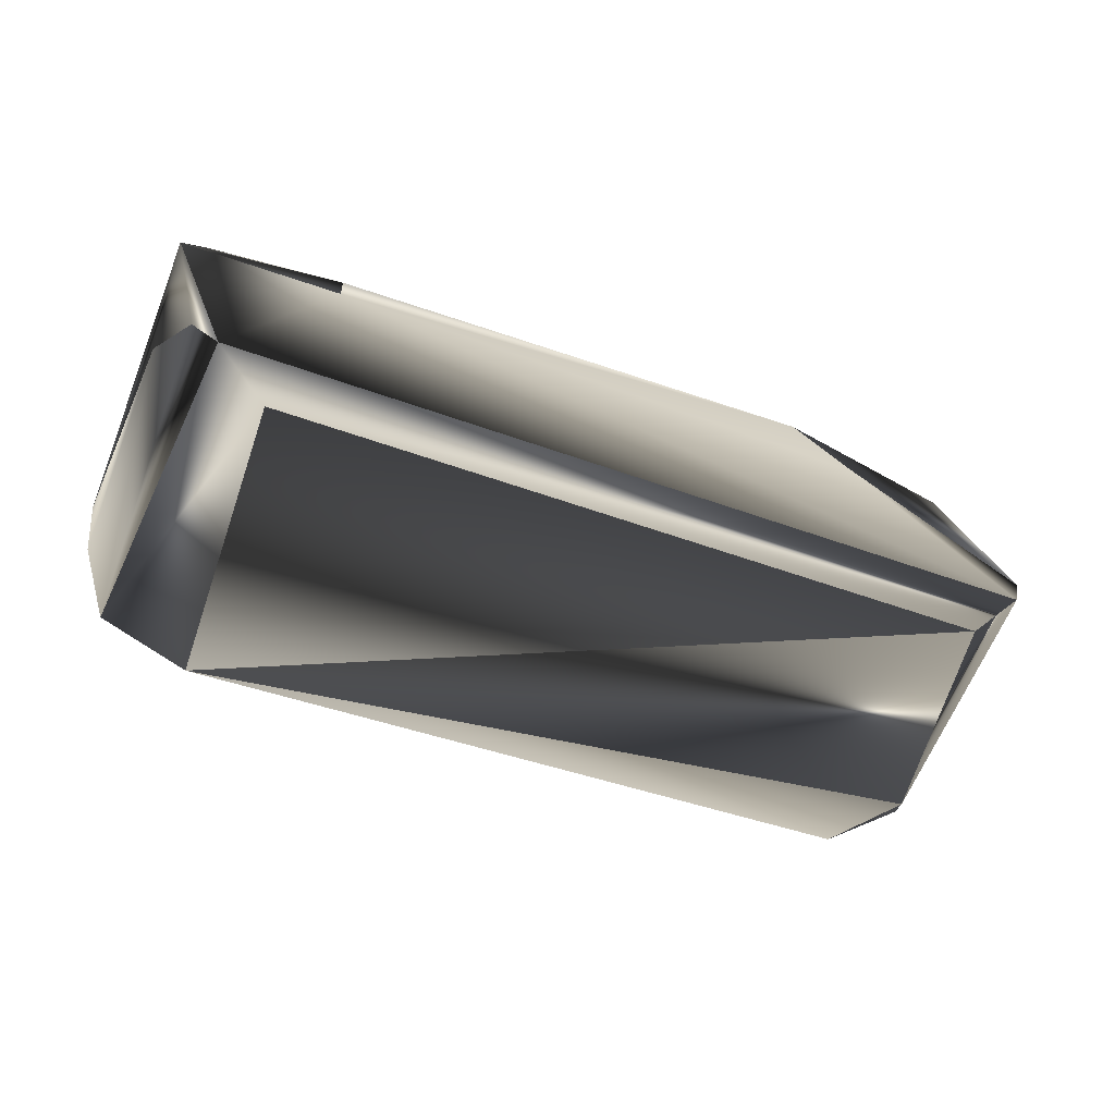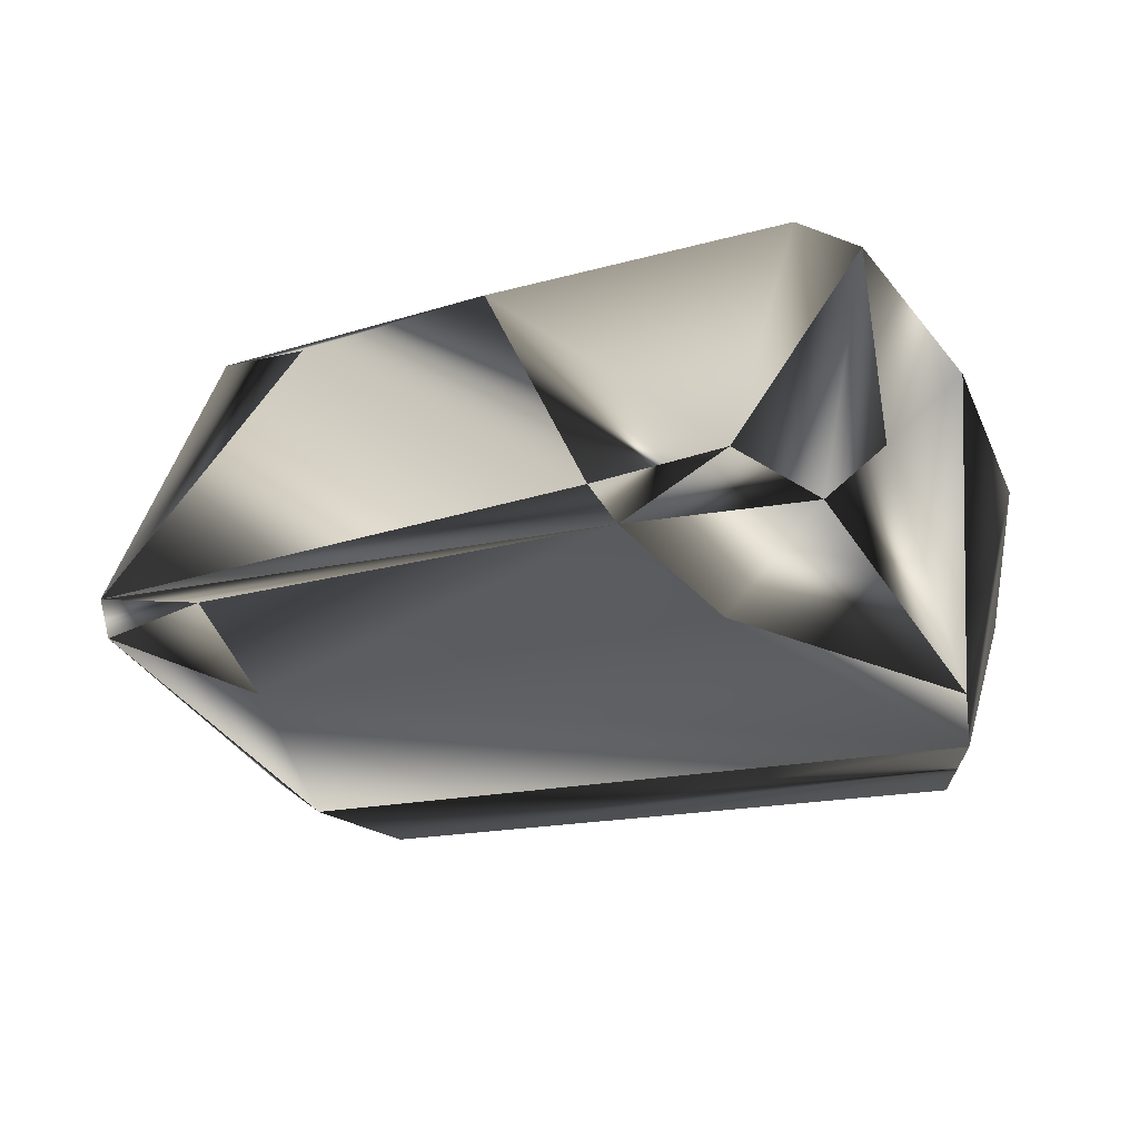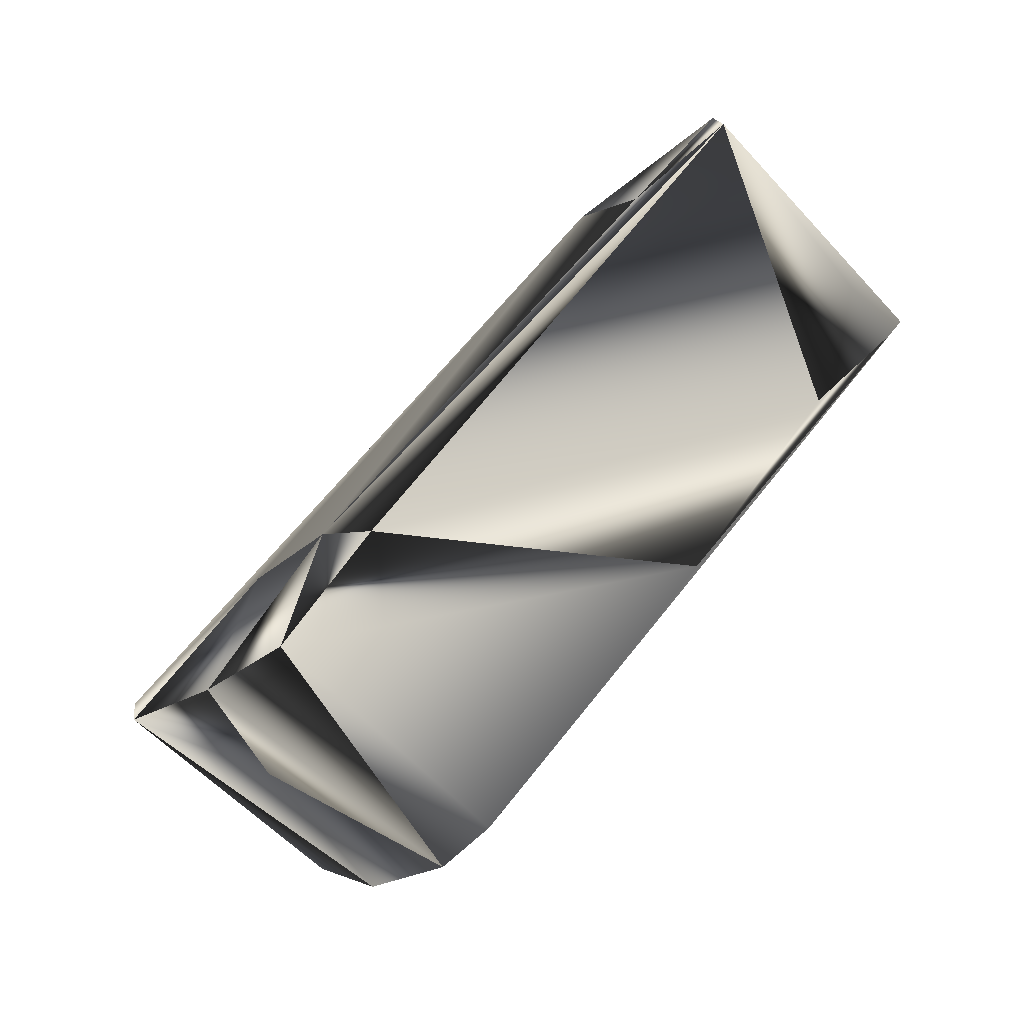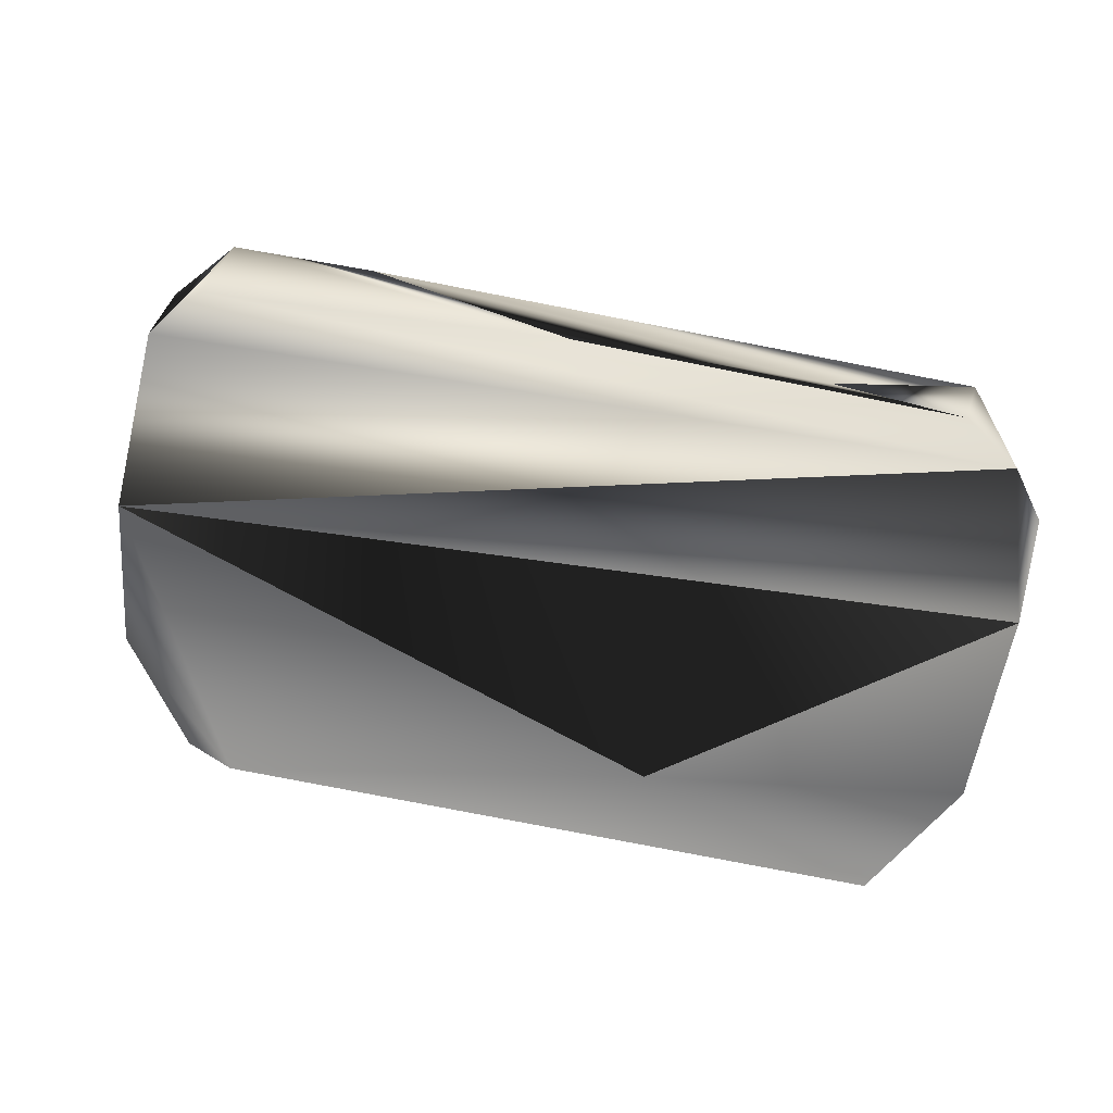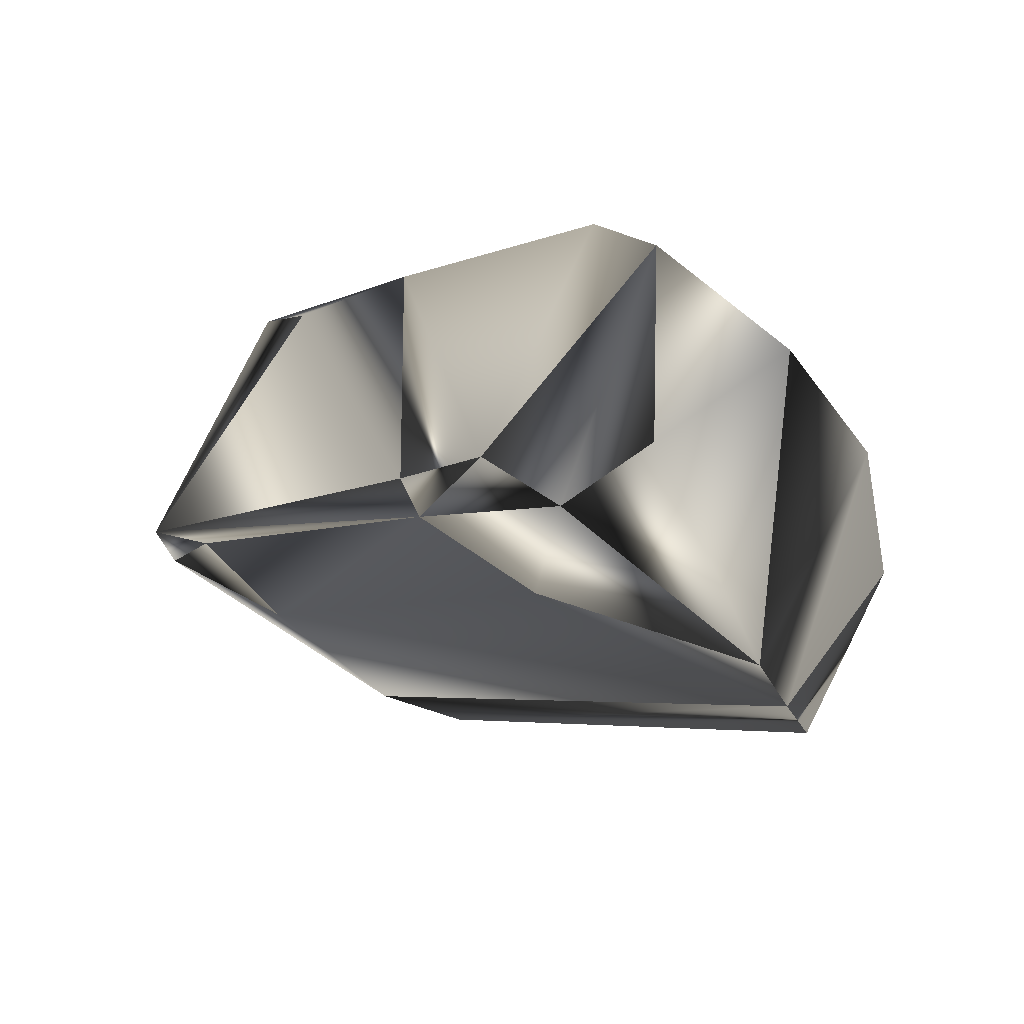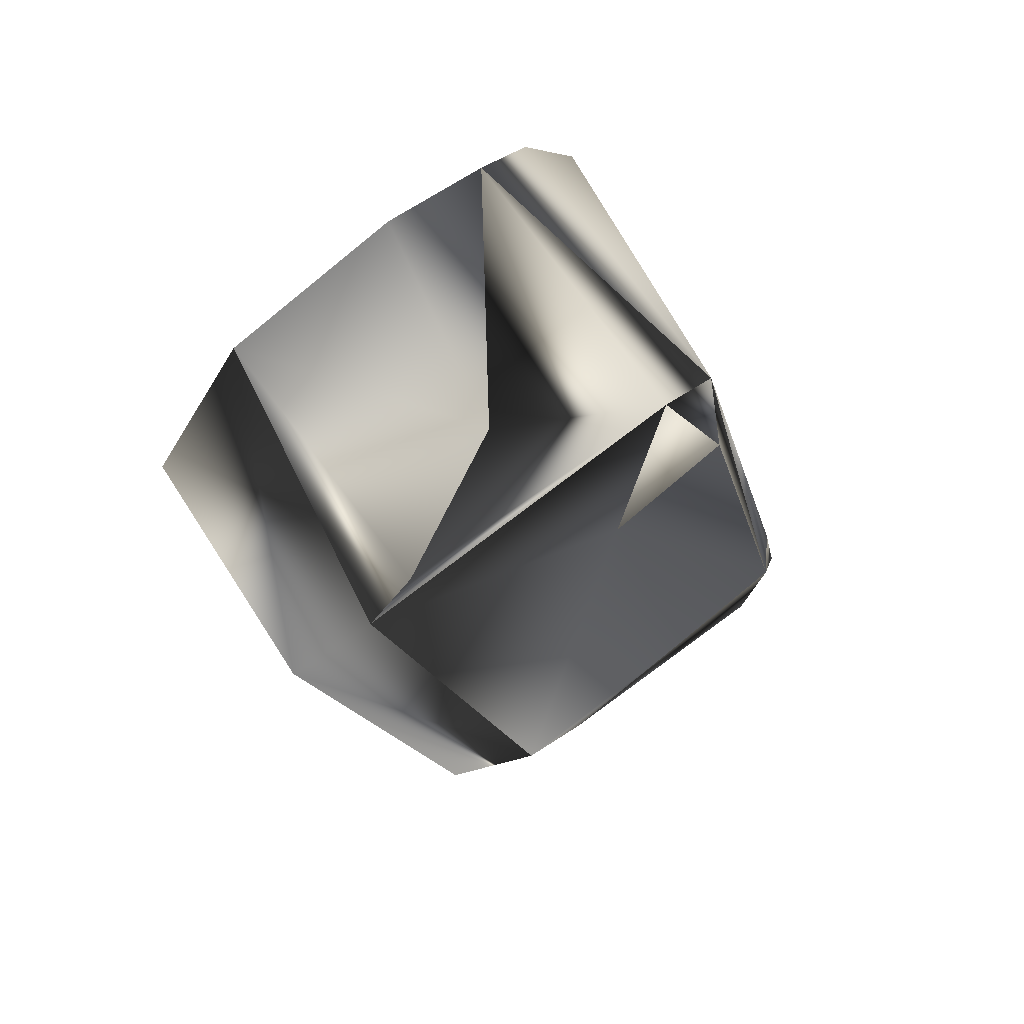
<metadata>
{"format":"obj","ext":"obj","renderer":"f3d","projection":"perspective","resolution":1024,"background":"white","views":[{"elev":-36.4,"azim":-20.3,"up":"+Z"},{"elev":-6.6,"azim":41.9,"up":"+Y"},{"elev":53.3,"azim":129.4,"up":"+Z"},{"elev":74.6,"azim":-168.1,"up":"+Y"},{"elev":0.0,"azim":61.6,"up":"+Y"},{"elev":-18.8,"azim":-76.5,"up":"+Y"}]}
</metadata>
<code>
v -0.8094 -0.5964 -0.2643
v -0.8244 -0.1258 -0.5713
v -0.294 0.04684 -0.462
v 0.7339 -0.1412 -0.5661
v 0.9102 0.3415 -0.1752
v 0.8922 0.5452 0.1474
v 0.9991 0.009979 0.4344
v -0.8001 0.517 0.3248
v -0.9782 -0.1654 0.1879
v 0.7472 -0.4925 -0.3396
v 0.9157 -0.4117 -0.1638
v 0.6086 -0.03145 -0.6186
v 0.9833 0.1388 0.21
v -0.9204 0.4855 0.249
v -0.5095 0.5089 0.3444
v 0.6138 -0.01151 0.5511
v 0.5493 0.06902 0.5643
v -0.8721 -0.05565 0.6188
v -0.5597 -0.08185 0.5902
v -0.9946 0.4073 0.1733
v 0.03302 0.5575 0.3101
v 0.8703 0.1075 0.541
v 0.7978 0.5935 0.2406
v -1.003 0.3033 -0.02326
v 0.674 -0.1722 0.3098
v 0.9881 -0.3161 -0.04267
v 0.8717 0.1291 -0.4109
v -0.9804 0.06262 -0.3588
v -0.606 -0.2706 0.3746
v -0.9477 -0.135 0.5387
v -0.9453 -0.4551 0.02127
v -0.9001 -0.5284 -0.07363
f 1 2 10
f 5 3 12
f 5 14 24
f 5 3 24
f 20 24 9
f 20 18 30
f 20 18 14
f 8 23 14
f 4 2 10
f 3 2 12
f 12 4 27
f 12 4 2
f 11 10 1
f 6 14 23
f 6 5 14
f 7 22 6
f 8 21 23
f 8 21 15
f 16 19 18
f 16 17 18
f 16 19 29
f 16 7 22
f 11 10 4
f 11 27 4
f 11 26 27
f 31 9 28
f 28 32 1
f 3 28 2
f 25 29 11
f 25 16 29
f 25 16 7
f 25 7 26
f 26 13 7
f 21 17 15
f 21 17 22
f 22 6 23
f 13 7 6
f 13 5 6
f 18 15 17
f 11 26 25
f 2 28 1
f 28 3 24
f 27 5 12
f 20 24 14
f 18 8 14
f 22 16 17
f 24 28 9
f 31 28 32
f 32 11 1
f 30 19 18
f 30 19 29
f 30 9 20
f 31 9 30
f 26 5 13
f 8 18 15
f 21 22 23
f 29 32 11
f 27 26 5
f 32 29 30
f 32 31 30

</code>
